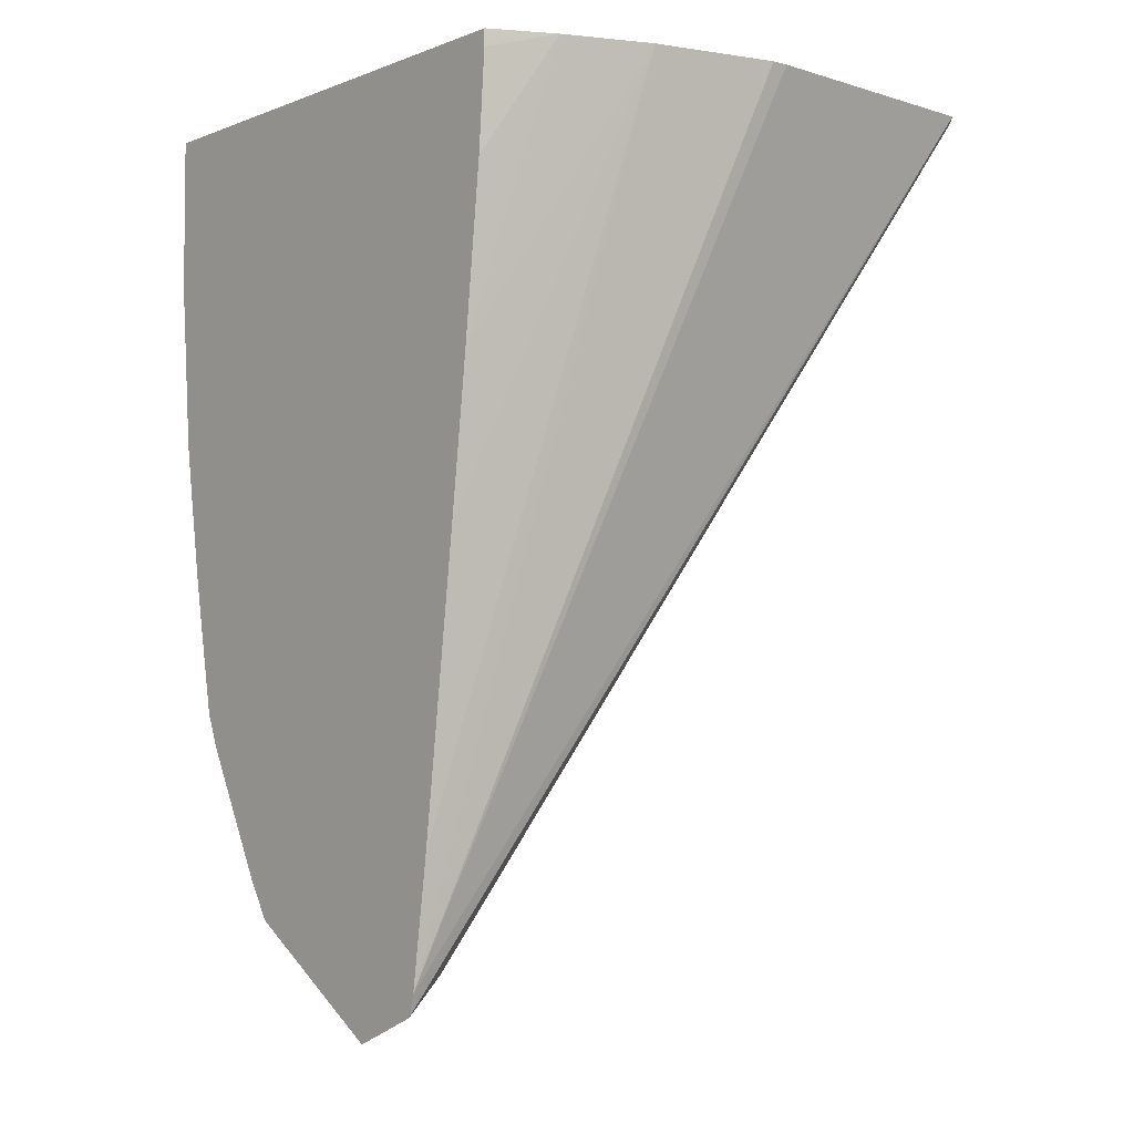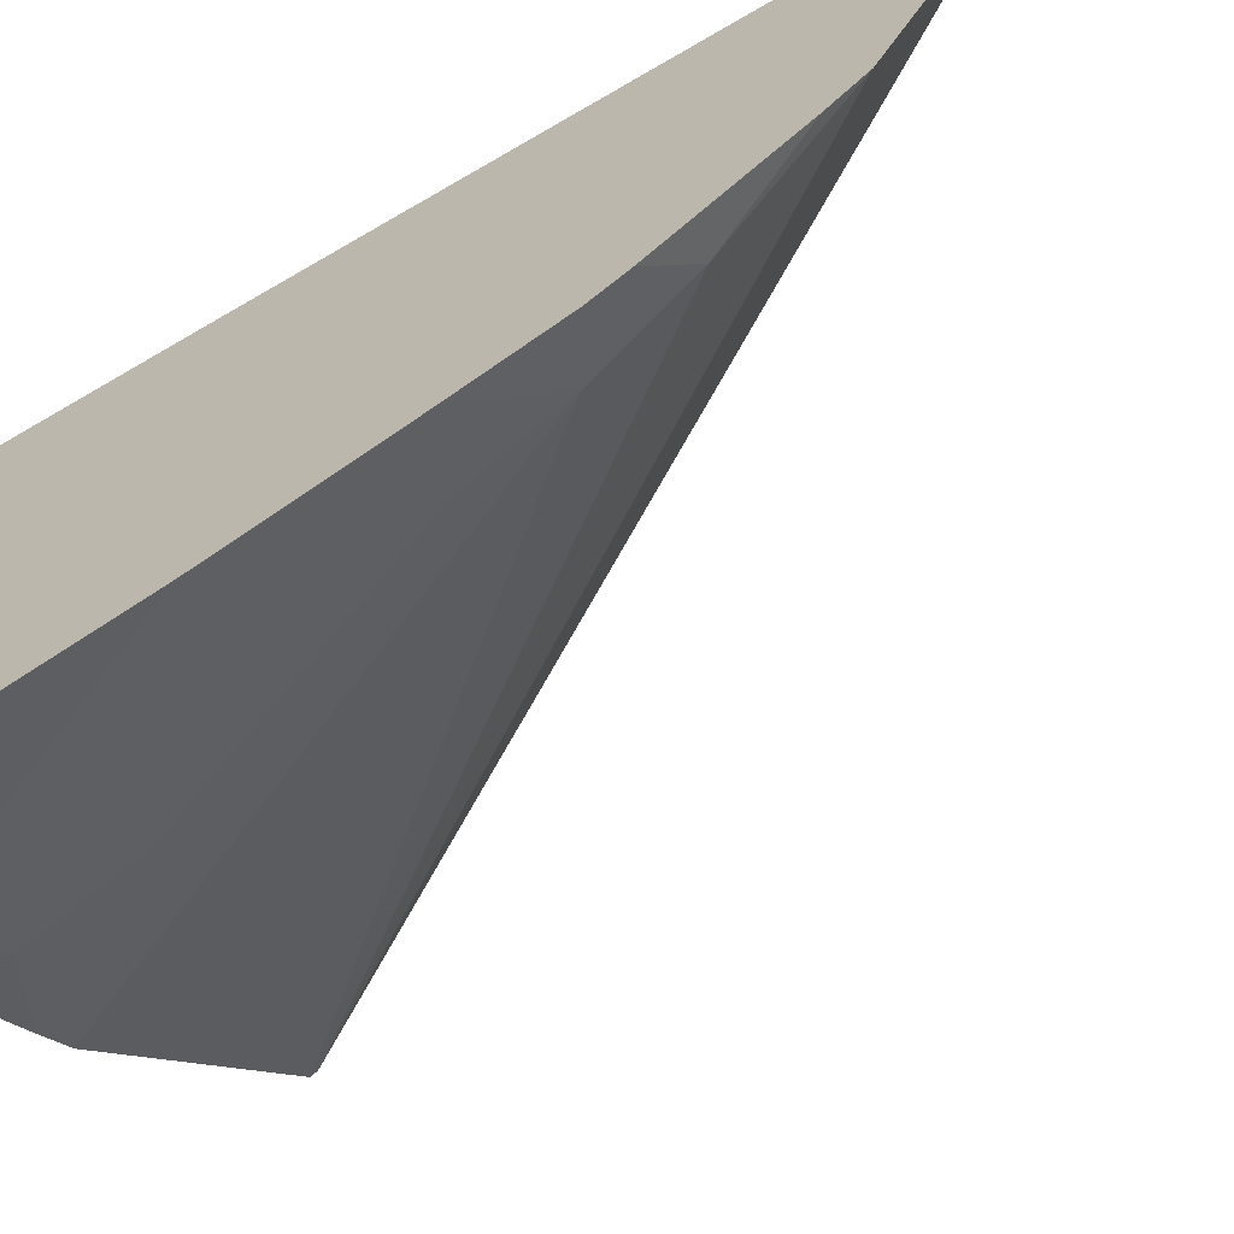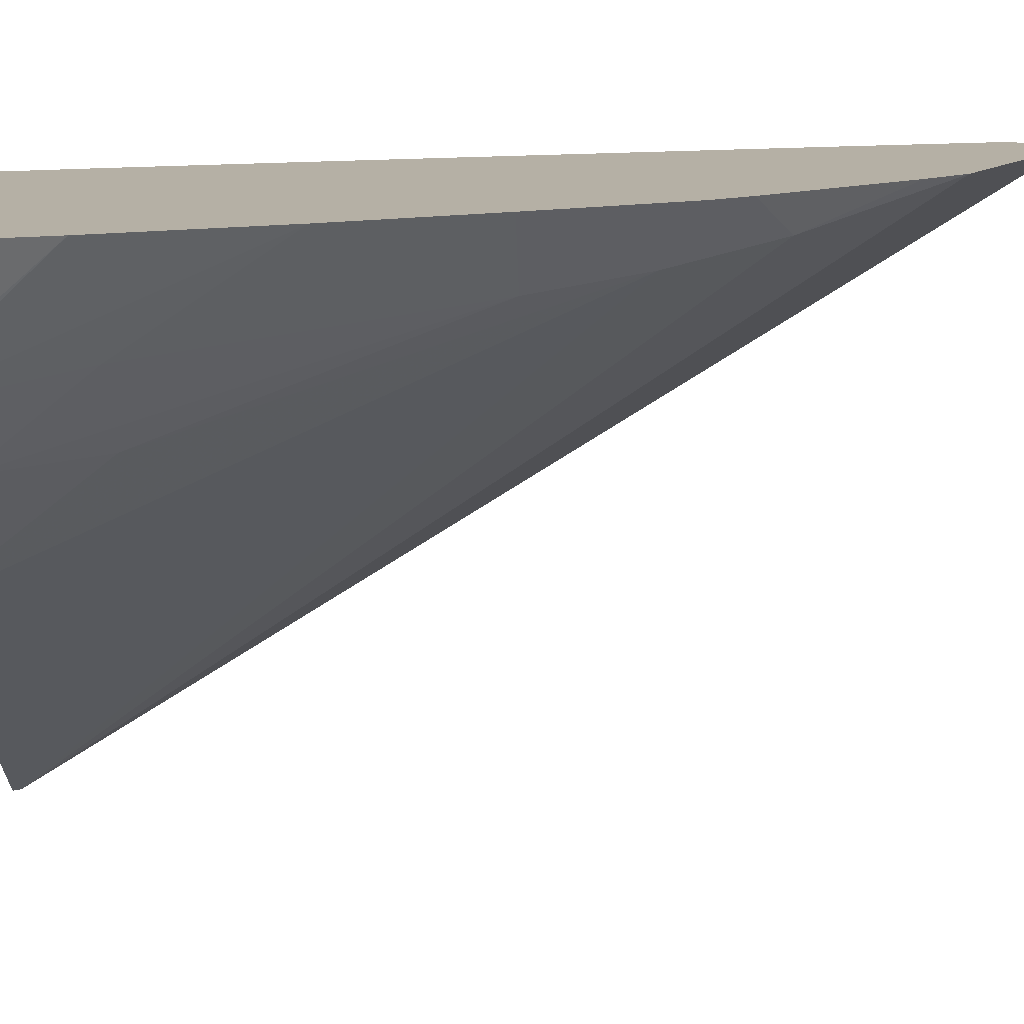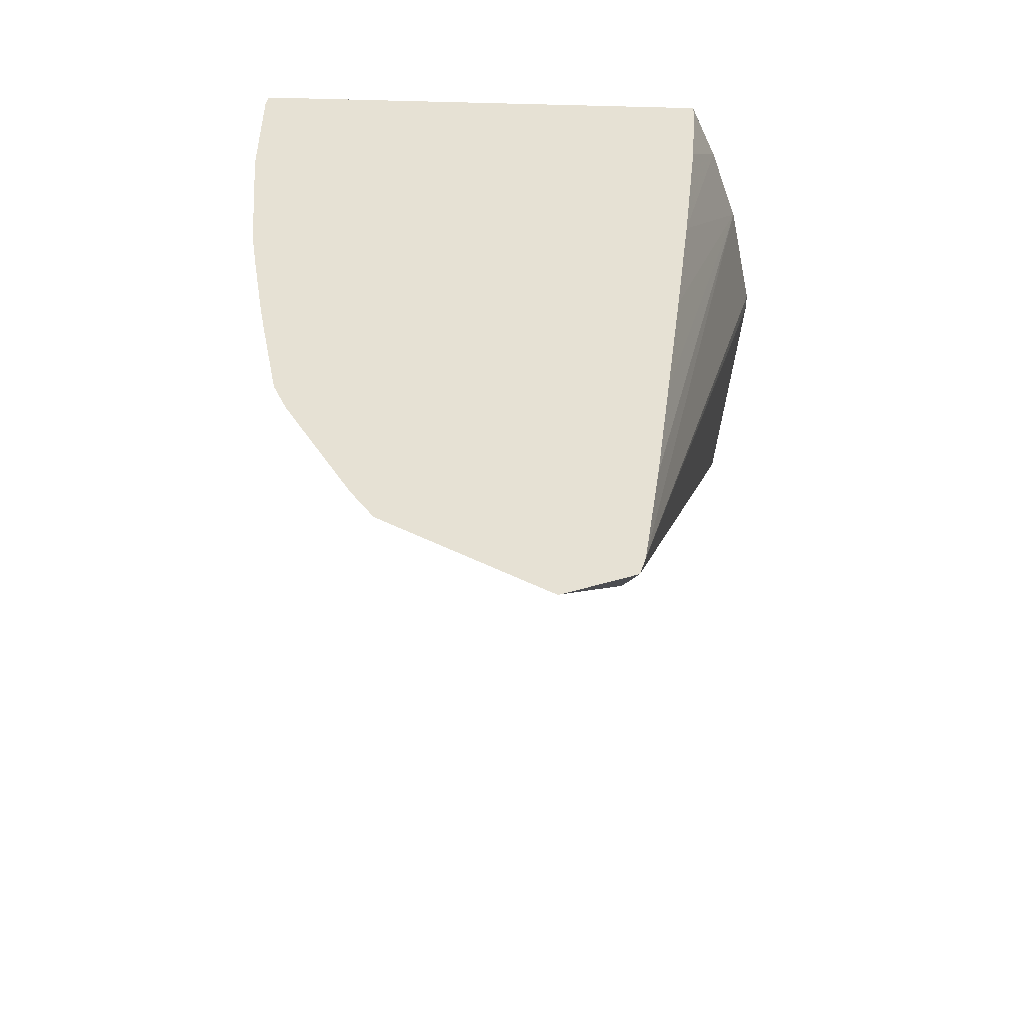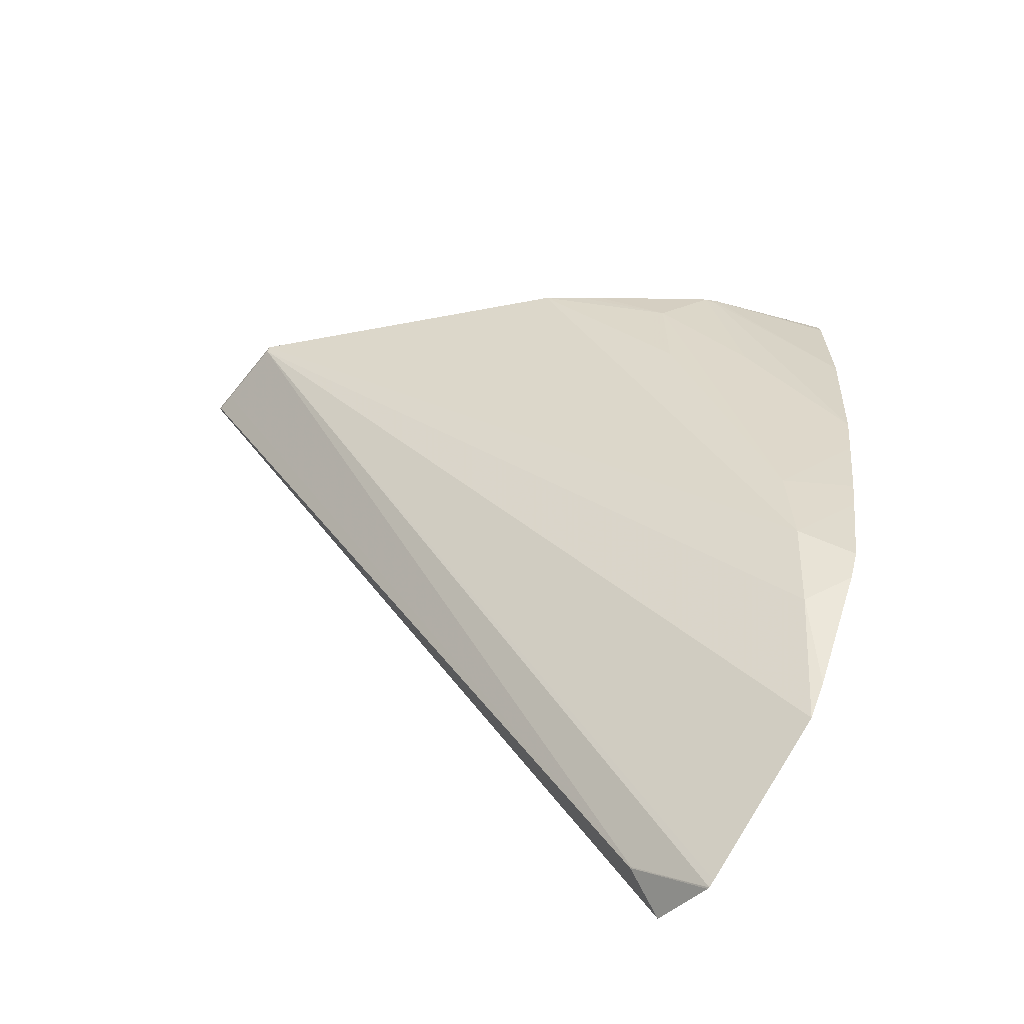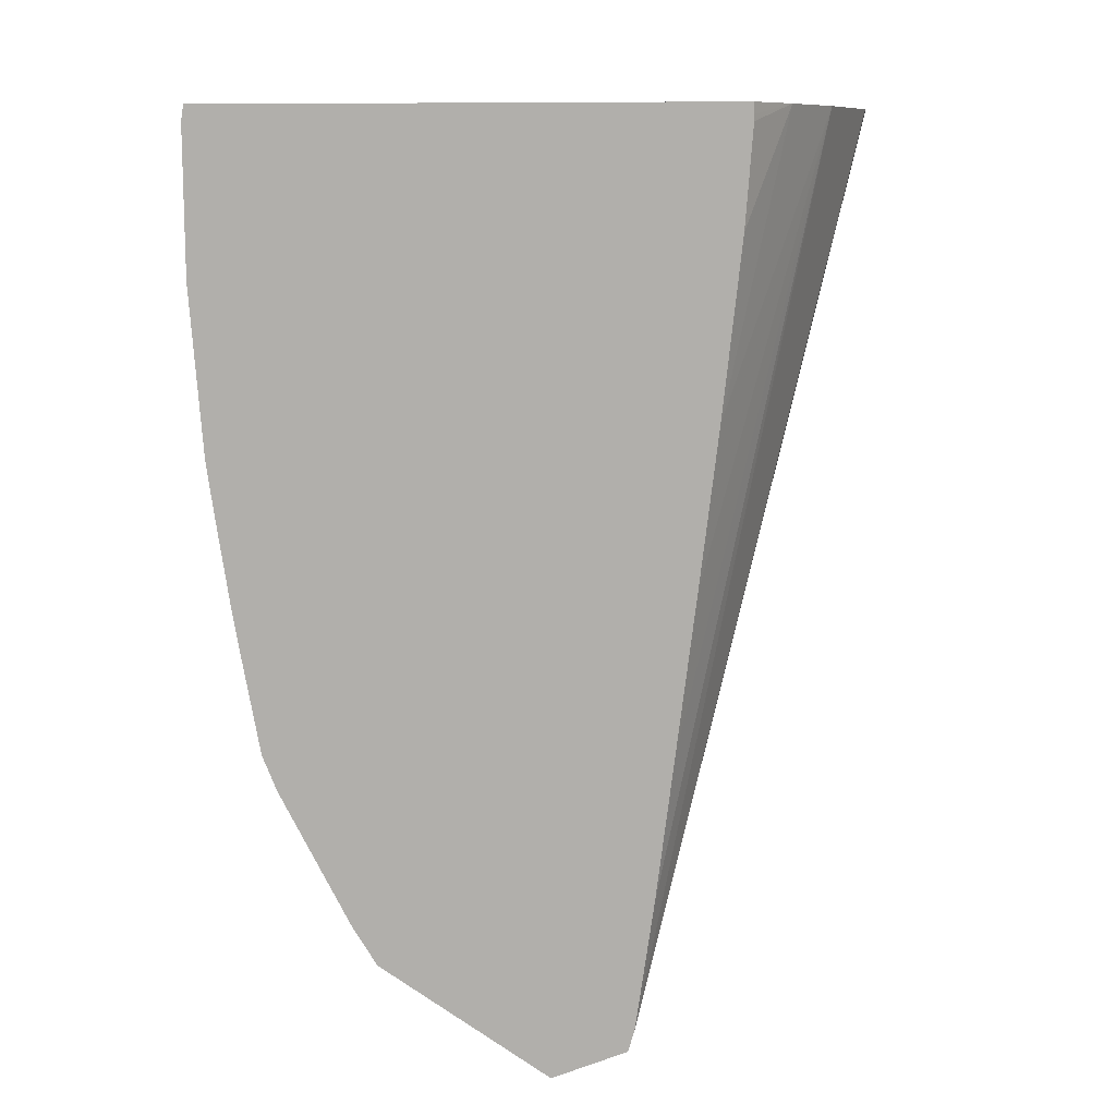
<metadata>
{"format":"obj","ext":"obj","renderer":"f3d","projection":"perspective","resolution":1024,"background":"white","views":[{"elev":-4.3,"azim":-39.7,"up":"+Y"},{"elev":-64.9,"azim":-57.5,"up":"+Z"},{"elev":-77.9,"azim":-87.7,"up":"+Z"},{"elev":-51.3,"azim":-91.6,"up":"+Y"},{"elev":-66.2,"azim":141.0,"up":"+Y"},{"elev":9.6,"azim":-81.7,"up":"+Y"}]}
</metadata>
<code>
v -0.01227 -0.03508 -0.01837
v -0.008354 -0.03508 -0.01869
v -0.01253 -0.03508 -0.01837
v -0.01661 -0.04808 -0.02129
v -0.008354 -0.03519 -0.01875
v -0.008354 -0.03508 -0.02038
v -0.01661 -0.04842 -0.02139
v -0.01438 -0.03508 -0.01881
v -0.01661 -0.04617 -0.02102
v -0.008354 -0.03519 -0.01908
v -0.01595 -0.04789 -0.02157
v -0.01202 -0.03508 -0.02468
v -0.008354 -0.03519 -0.02033
v -0.01582 -0.04372 -0.02626
v -0.01661 -0.04887 -0.02247
v -0.01567 -0.03508 -0.01931
v -0.01661 -0.03938 -0.02017
v -0.01661 -0.0417 -0.02045
v -0.01661 -0.04406 -0.02075
v -0.01595 -0.04789 -0.0216
v -0.01661 -0.04888 -0.02251
v -0.01379 -0.0359 -0.02606
v -0.01254 -0.03508 -0.02511
v -0.01396 -0.03762 -0.0259
v -0.01661 -0.04881 -0.02261
v -0.01661 -0.04732 -0.02504
v -0.01609 -0.04525 -0.02585
v -0.01661 -0.04478 -0.02647
v -0.01661 -0.04425 -0.02669
v -0.01661 -0.04277 -0.02697
v -0.01661 -0.04218 -0.02708
v -0.01562 -0.04218 -0.02641
v -0.01661 -0.03508 -0.01977
v -0.01661 -0.03525 -0.01977
v -0.01661 -0.03534 -0.01977
v -0.01661 -0.0368 -0.01988
v -0.01449 -0.03508 -0.02664
v -0.01283 -0.03508 -0.02534
v -0.0151 -0.03762 -0.02674
v -0.01661 -0.04675 -0.0254
v -0.01661 -0.04087 -0.02729
v -0.01661 -0.03508 -0.0276
v -0.01466 -0.03522 -0.02673
v -0.01467 -0.03508 -0.02674
v -0.01661 -0.04001 -0.02742
v -0.01661 -0.03532 -0.02764
v -0.01661 -0.0375 -0.02762
f 1 2 6
f 1 6 12
f 1 12 23
f 1 23 38
f 1 38 37
f 1 37 44
f 1 44 42
f 1 42 33
f 1 33 16
f 1 16 8
f 1 8 3
f 1 3 4
f 1 4 2
f 2 5 10
f 2 10 13
f 2 13 6
f 2 4 7
f 2 7 5
f 3 8 4
f 4 9 19
f 4 19 18
f 4 18 17
f 4 17 36
f 4 36 35
f 4 35 34
f 4 34 33
f 4 33 42
f 4 42 46
f 4 46 47
f 4 47 45
f 4 45 41
f 4 41 31
f 4 31 30
f 4 30 29
f 4 29 28
f 4 28 40
f 4 40 26
f 4 26 25
f 4 25 21
f 4 21 15
f 4 15 7
f 4 8 9
f 5 7 11
f 5 11 20
f 5 20 10
f 6 13 14
f 6 14 12
f 7 15 11
f 8 16 17
f 8 17 18
f 8 18 19
f 8 19 9
f 10 20 13
f 11 15 21
f 11 21 20
f 12 22 23
f 12 14 24
f 12 24 22
f 13 20 21
f 13 21 25
f 13 25 26
f 13 26 27
f 13 27 14
f 14 27 28
f 14 28 29
f 14 29 30
f 14 30 31
f 14 31 32
f 14 32 24
f 16 33 34
f 16 34 35
f 16 35 36
f 16 36 17
f 22 37 38
f 22 38 23
f 22 24 32
f 22 32 39
f 22 39 37
f 26 40 27
f 27 40 28
f 31 41 32
f 32 41 39
f 37 39 43
f 37 43 44
f 39 41 45
f 39 45 43
f 42 44 46
f 43 45 47
f 43 47 44
f 44 47 46

</code>
